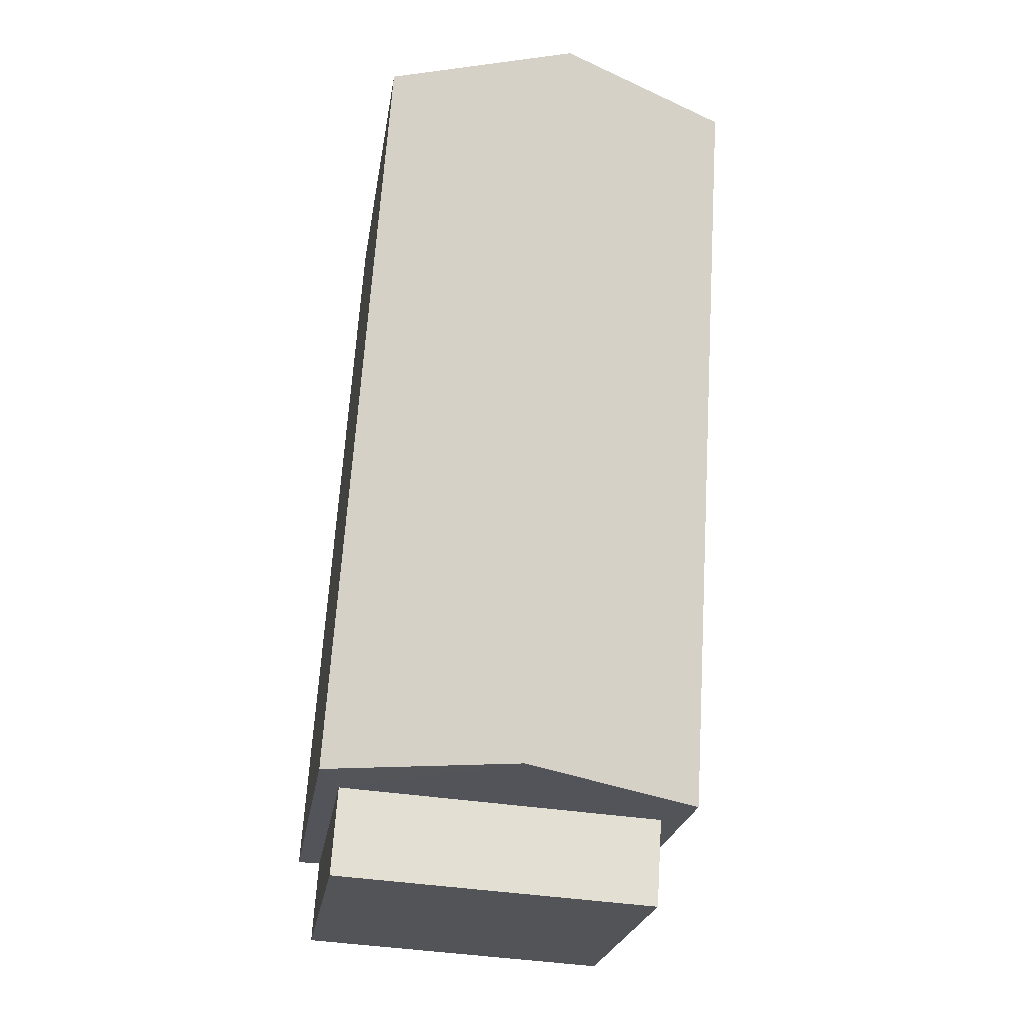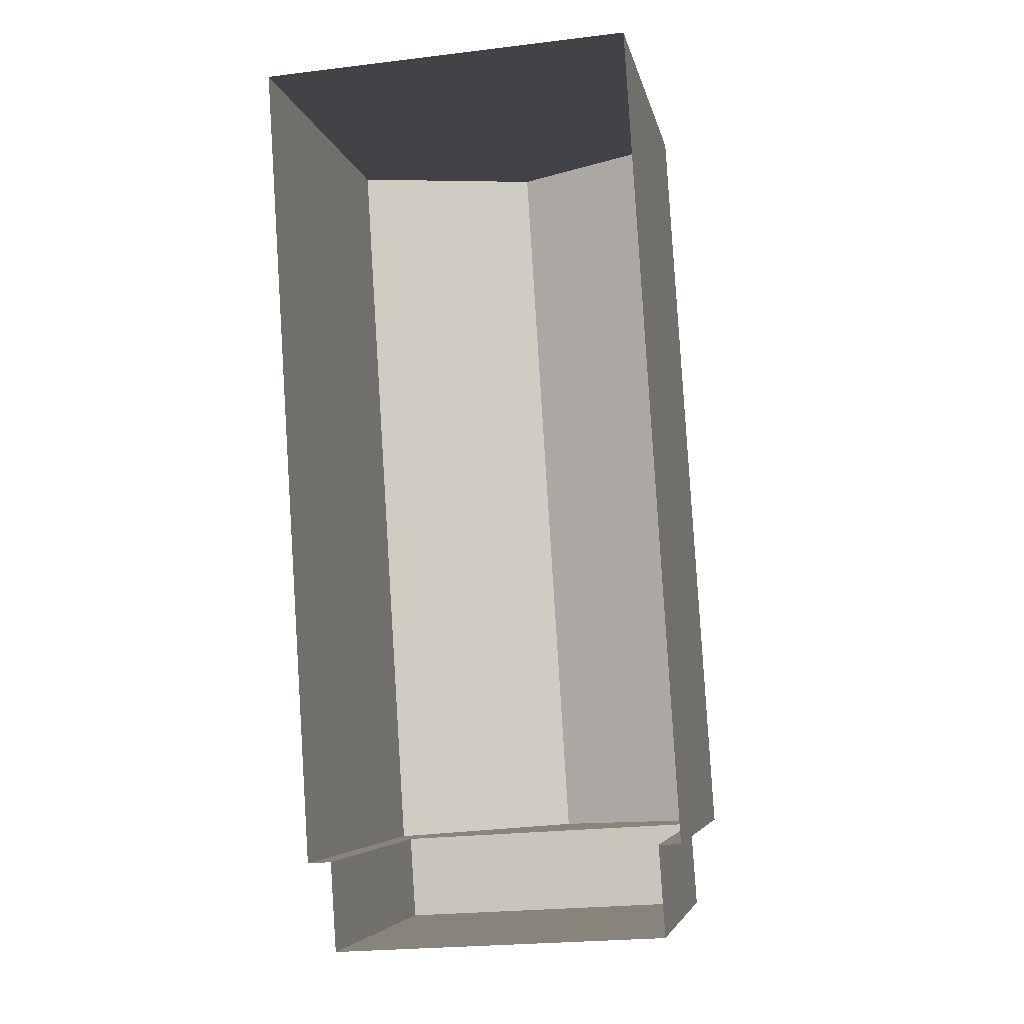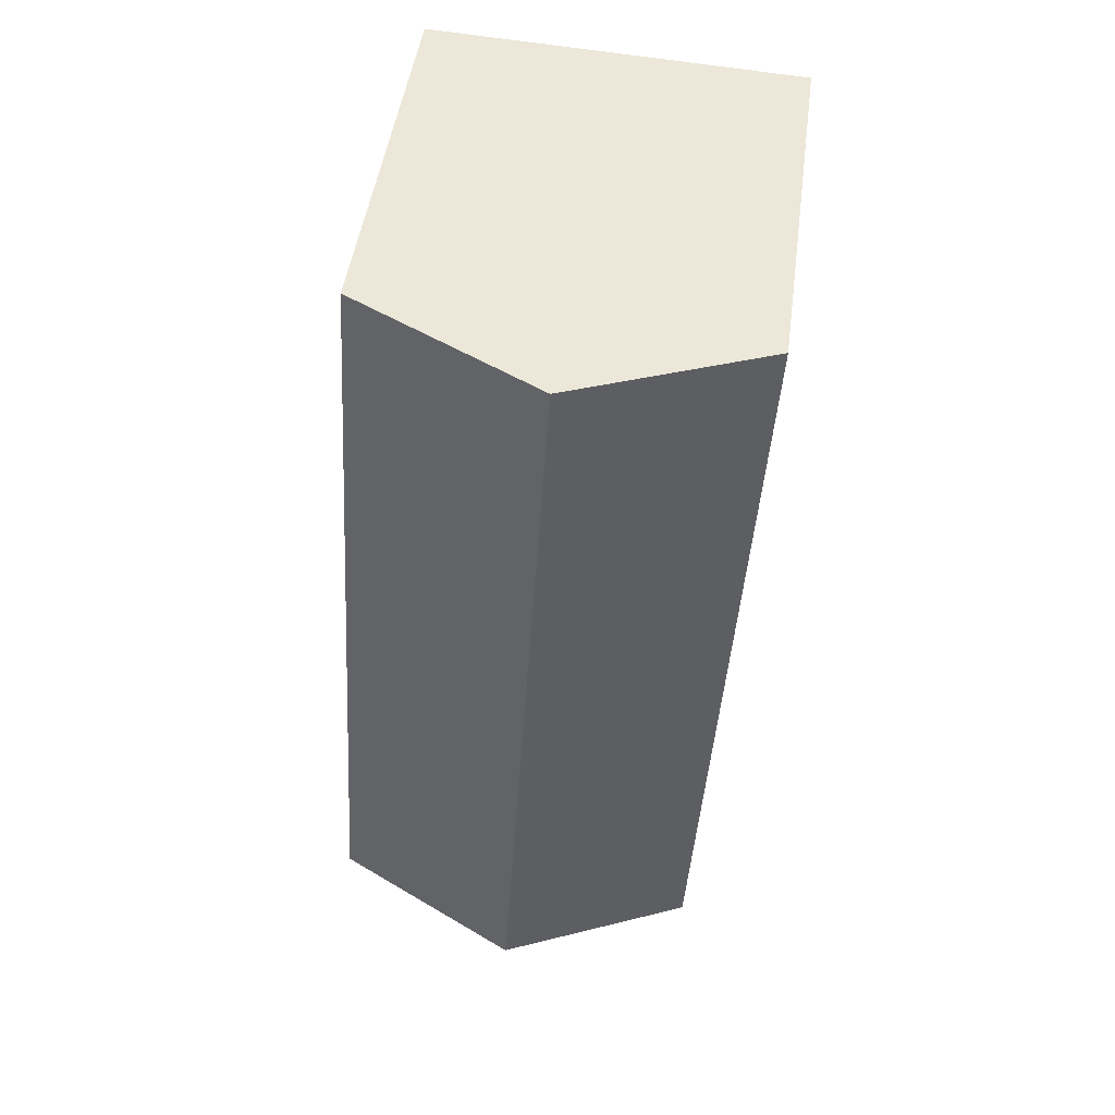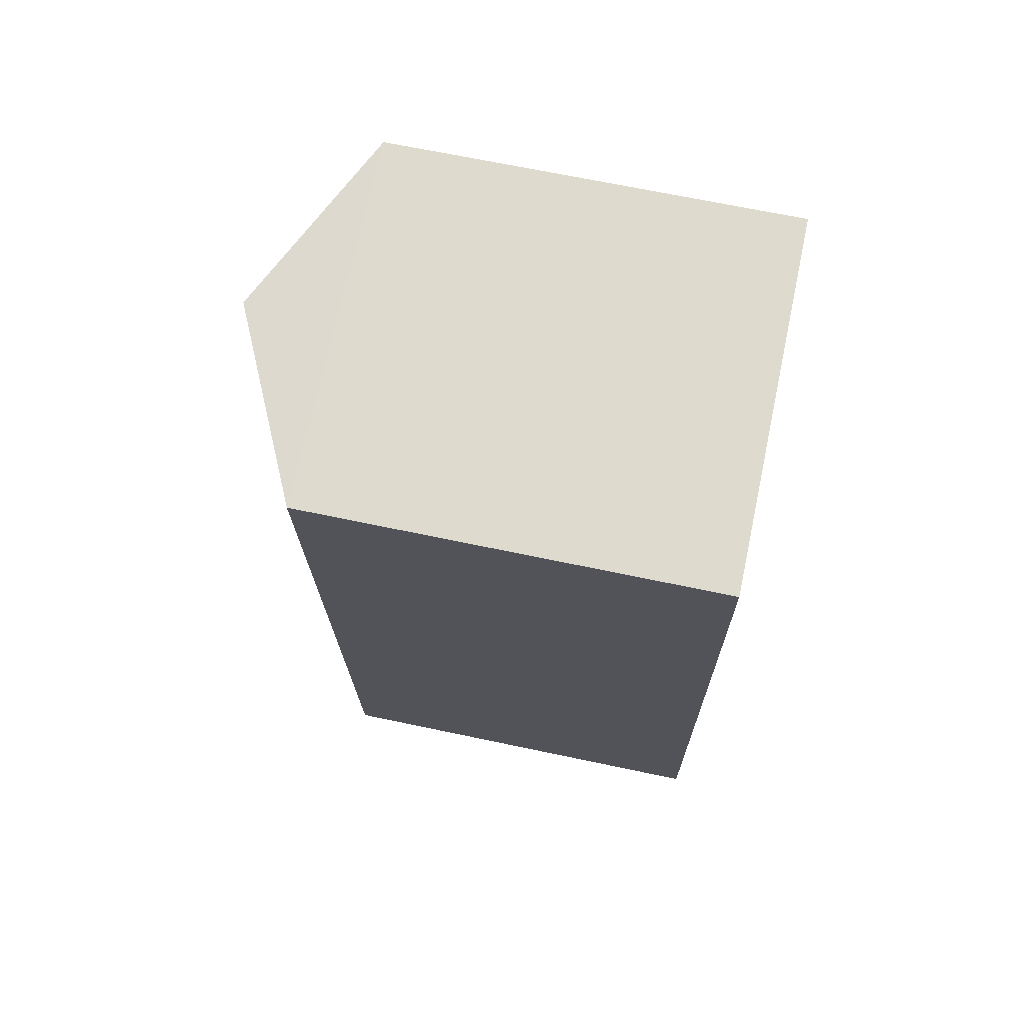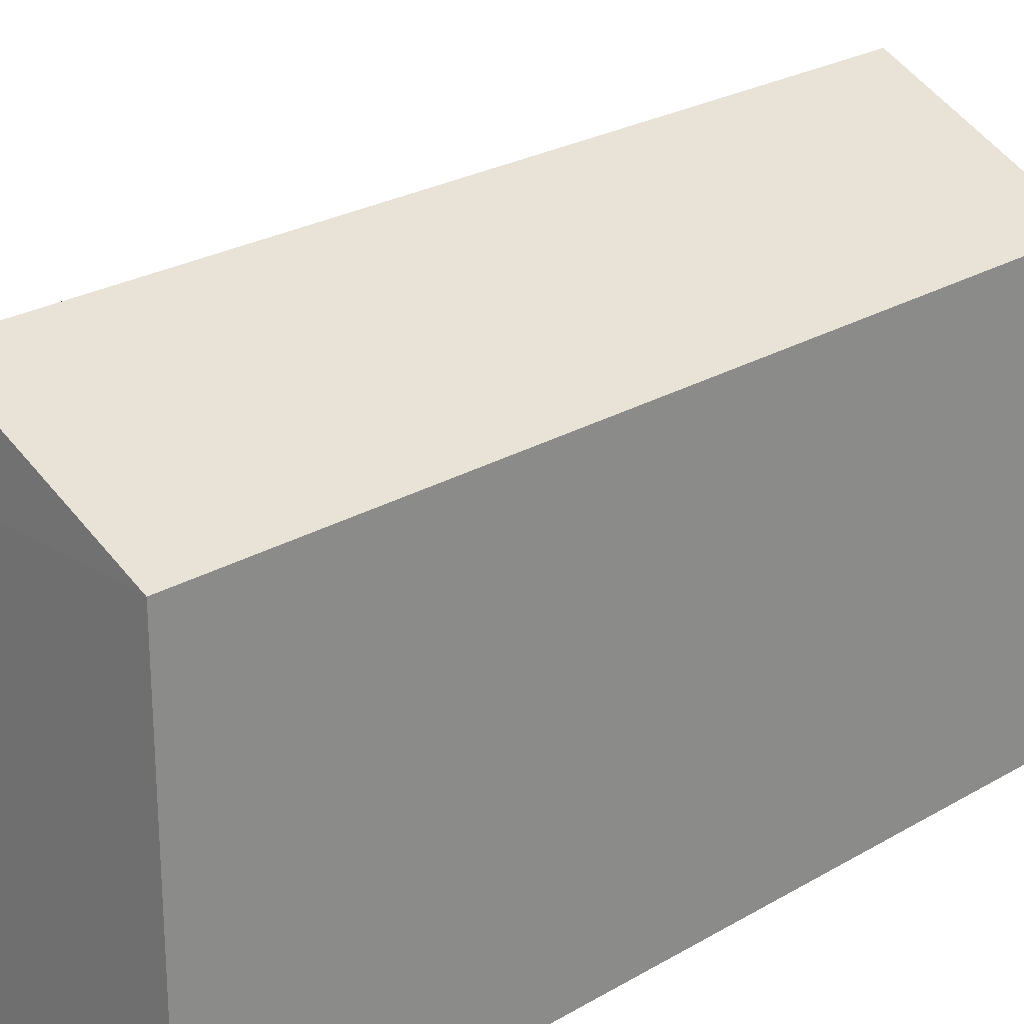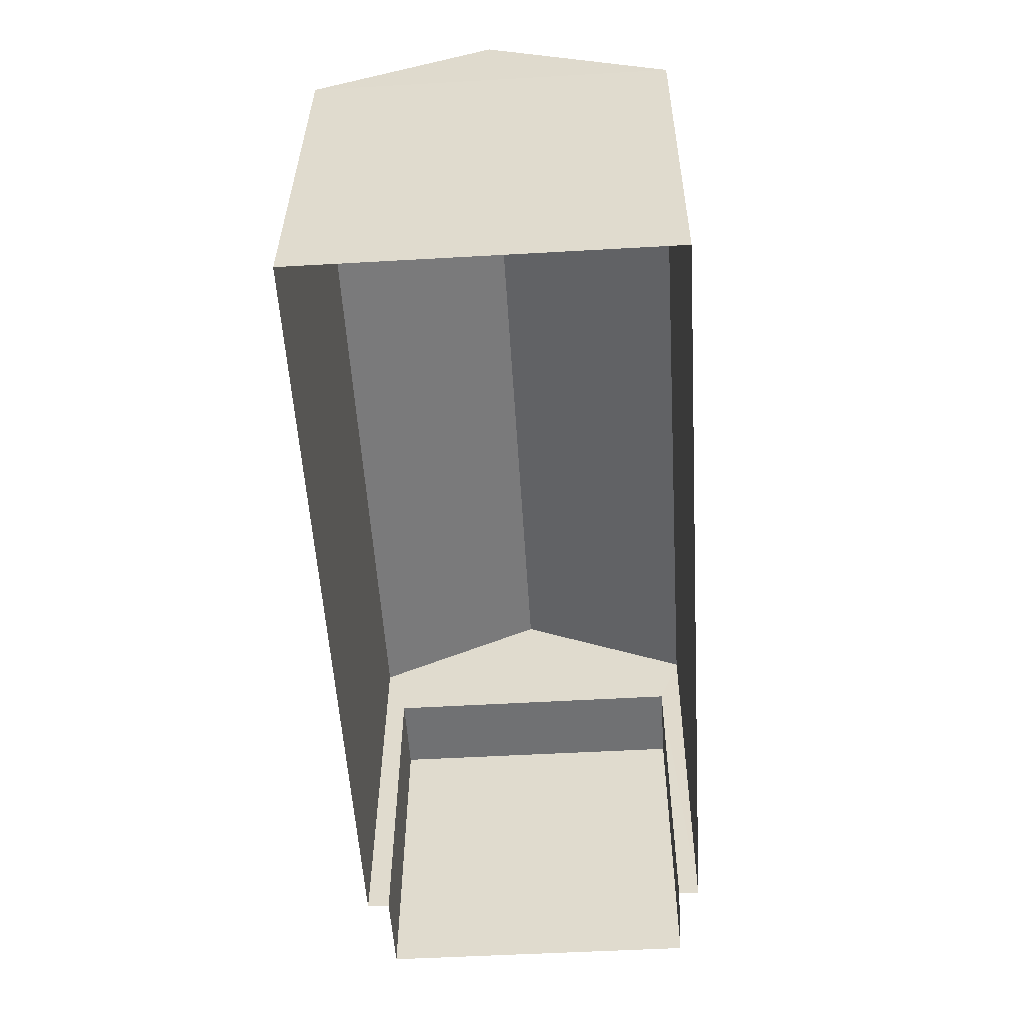
<metadata>
{"format":"obj","ext":"obj","renderer":"f3d","projection":"perspective","resolution":1024,"background":"white","views":[{"elev":-23.1,"azim":-8.5,"up":"+Y"},{"elev":-5.7,"azim":-169.4,"up":"+Y"},{"elev":46.3,"azim":7.5,"up":"+Y"},{"elev":67.6,"azim":102.0,"up":"+Y"},{"elev":24.8,"azim":-137.6,"up":"+Z"},{"elev":34.8,"azim":-179.7,"up":"+Y"}]}
</metadata>
<code>
v -3.74e+05 -1.049e+05 21.96
v -3.74e+05 -1.049e+05 21.96
v -3.74e+05 -1.048e+05 21.96
v -3.74e+05 -1.048e+05 21.96
v -3.74e+05 -1.049e+05 21.96
v -3.74e+05 -1.049e+05 21.96
v -3.74e+05 -1.049e+05 21.96
v -3.74e+05 -1.049e+05 21.96
v -3.74e+05 -1.049e+05 28.87
v -3.74e+05 -1.048e+05 28.87
v -3.74e+05 -1.048e+05 30.37
v -3.74e+05 -1.049e+05 30.37
v -3.74e+05 -1.049e+05 27.8
v -3.74e+05 -1.049e+05 27.8
v -3.74e+05 -1.049e+05 27.8
v -3.74e+05 -1.049e+05 27.8
v -3.74e+05 -1.048e+05 28.87
v -3.74e+05 -1.049e+05 28.87
f 1 2 3
f 3 2 4
f 5 4 6
f 2 7 8
f 6 2 8
f 4 2 6
f 9 10 11
f 12 9 11
f 13 14 15
f 13 16 14
f 17 18 12
f 11 17 12
f 2 1 13
f 5 6 16
f 12 16 13
f 18 5 16
f 13 1 9
f 18 16 12
f 12 13 9
f 17 4 5
f 18 17 5
f 2 15 7
f 2 13 15
f 15 8 7
f 15 14 8
f 3 4 10
f 10 17 11
f 10 4 17
f 10 1 3
f 10 9 1
f 6 8 14
f 16 6 14

</code>
